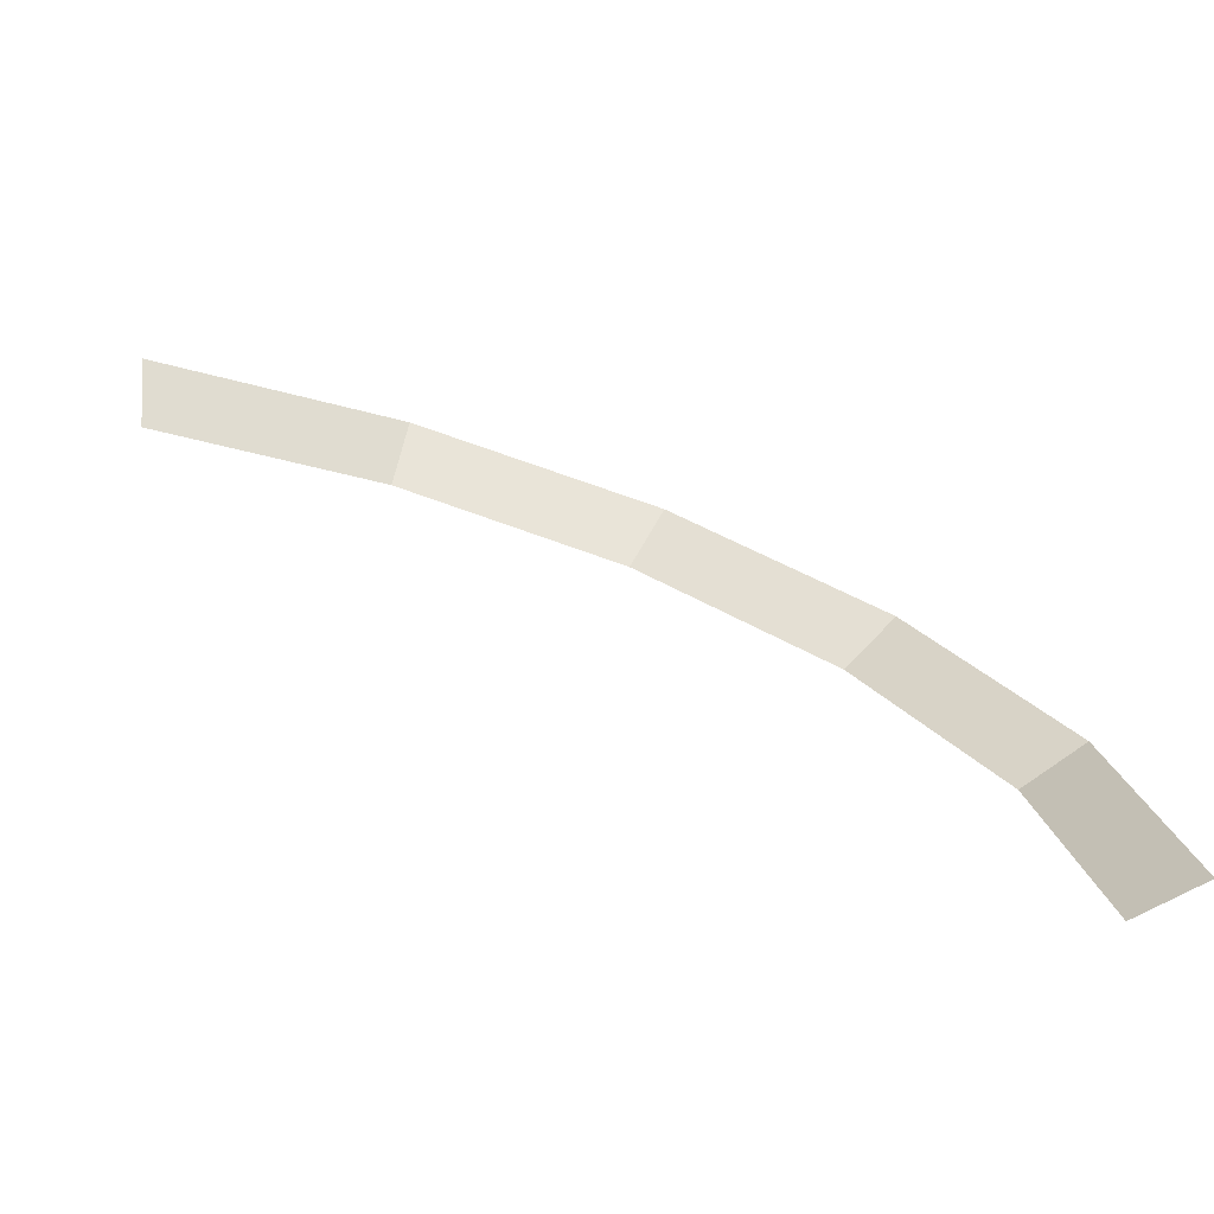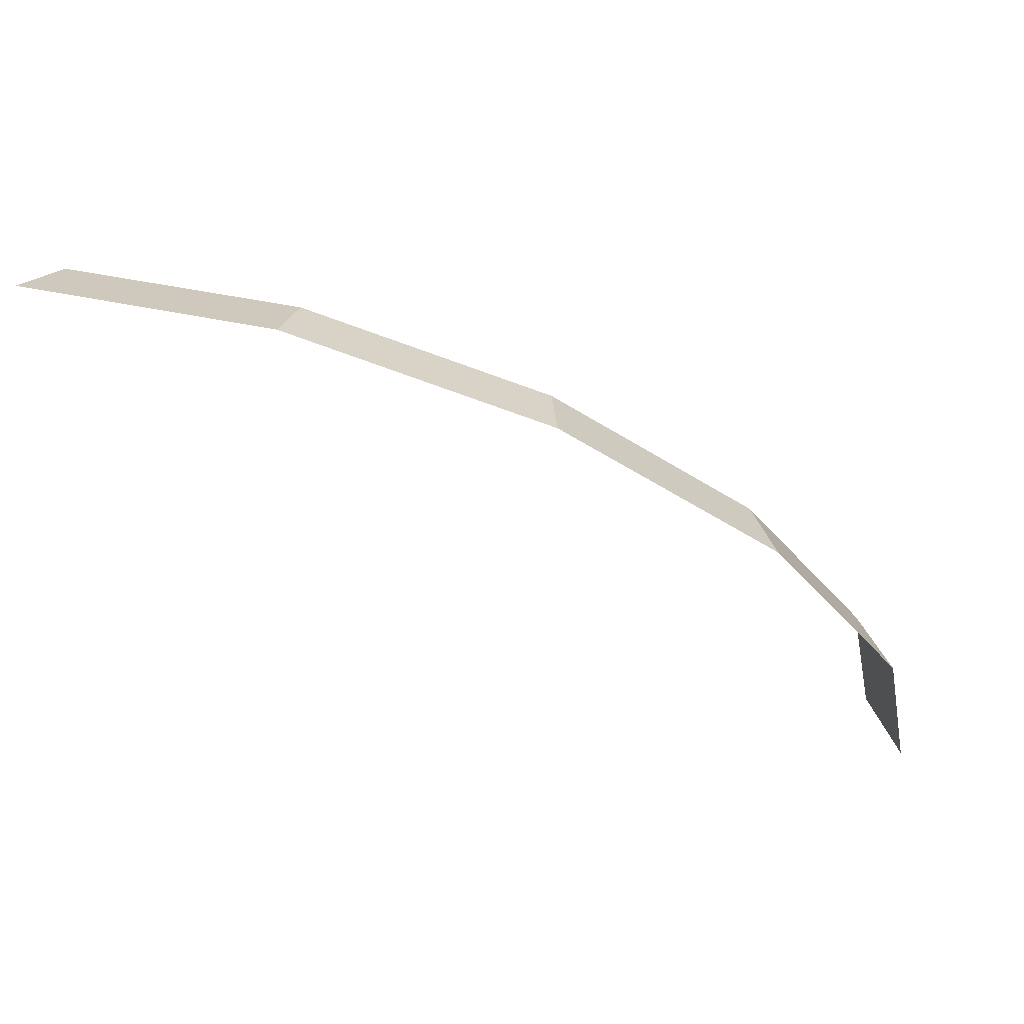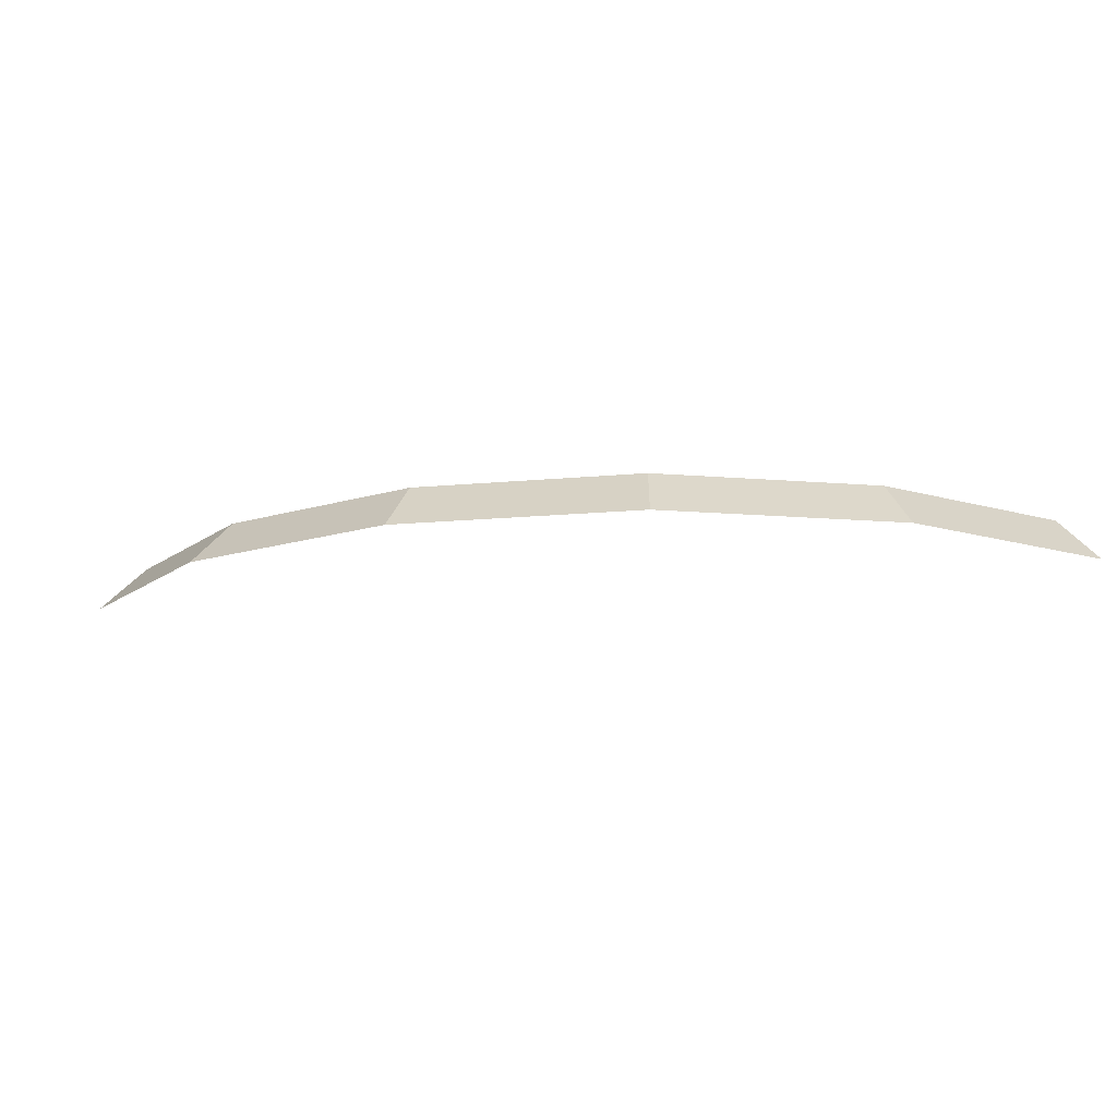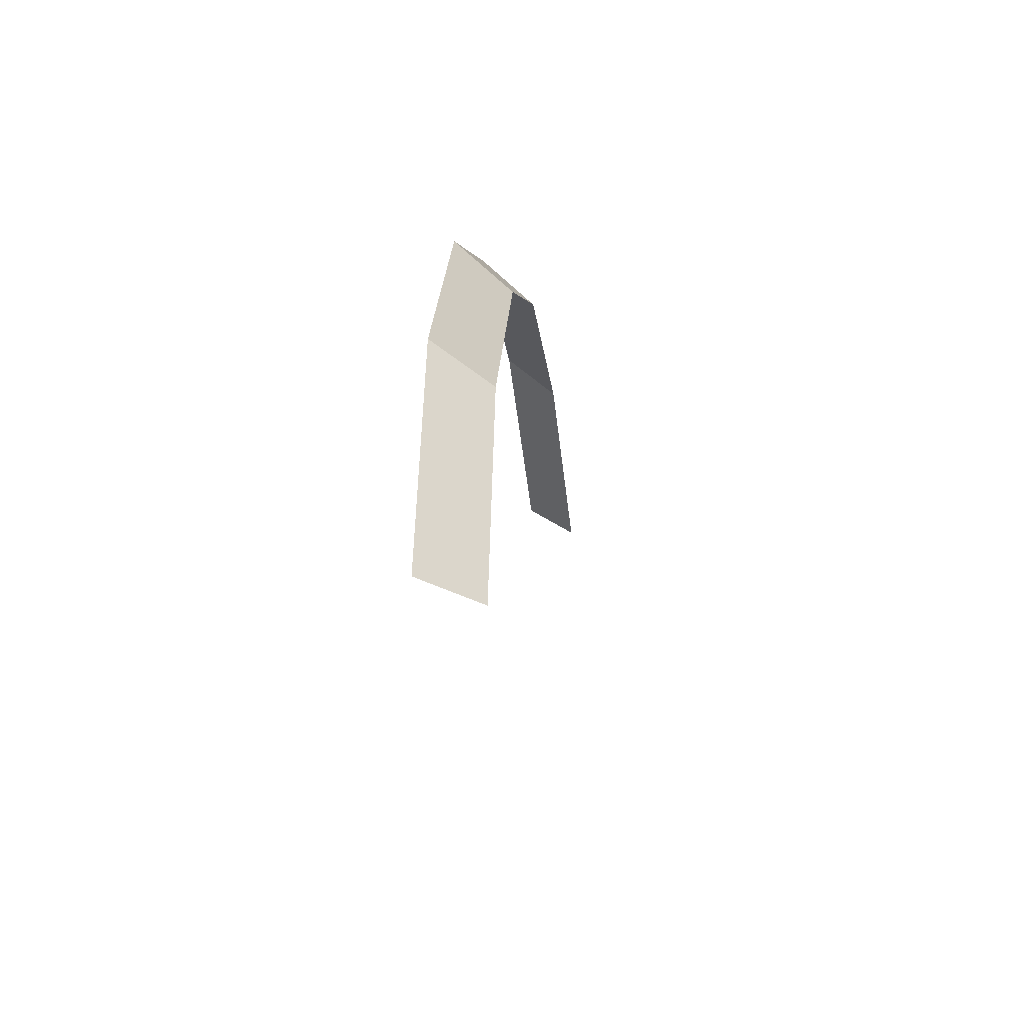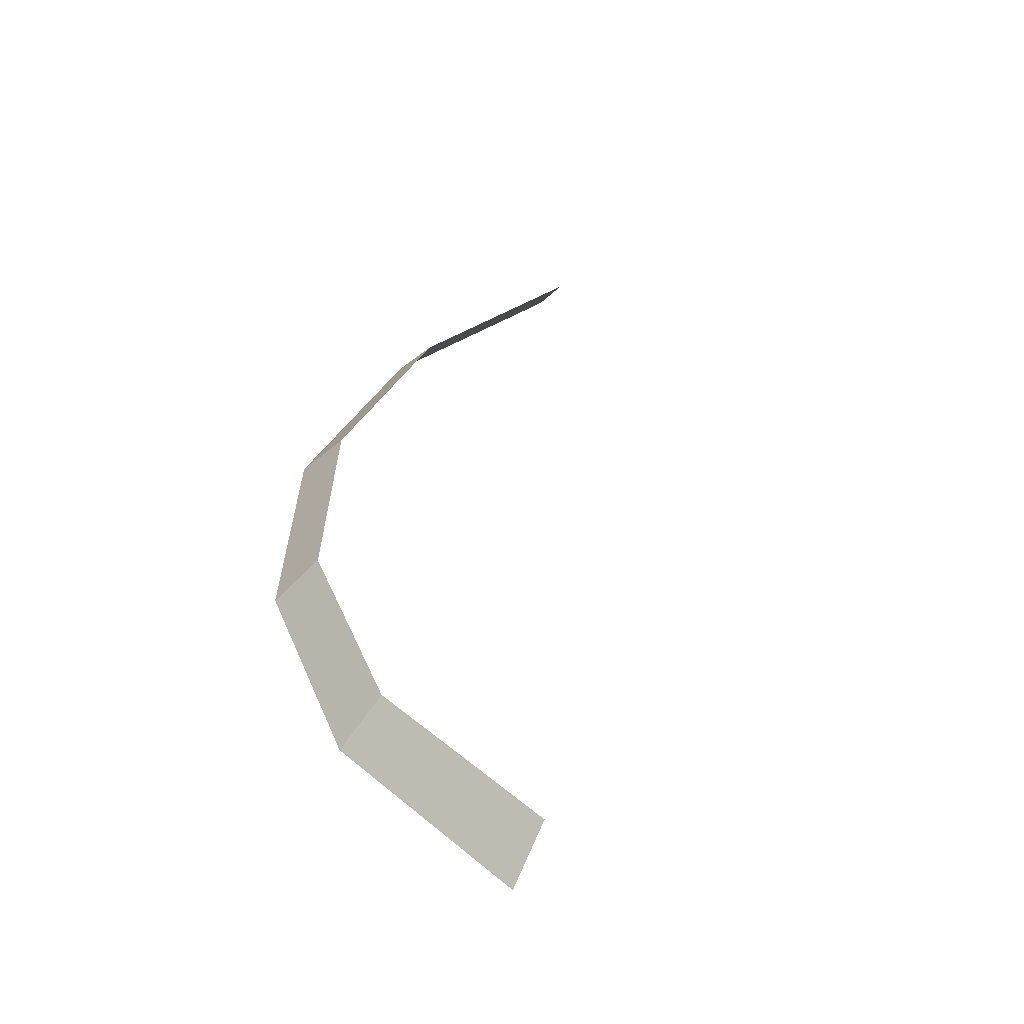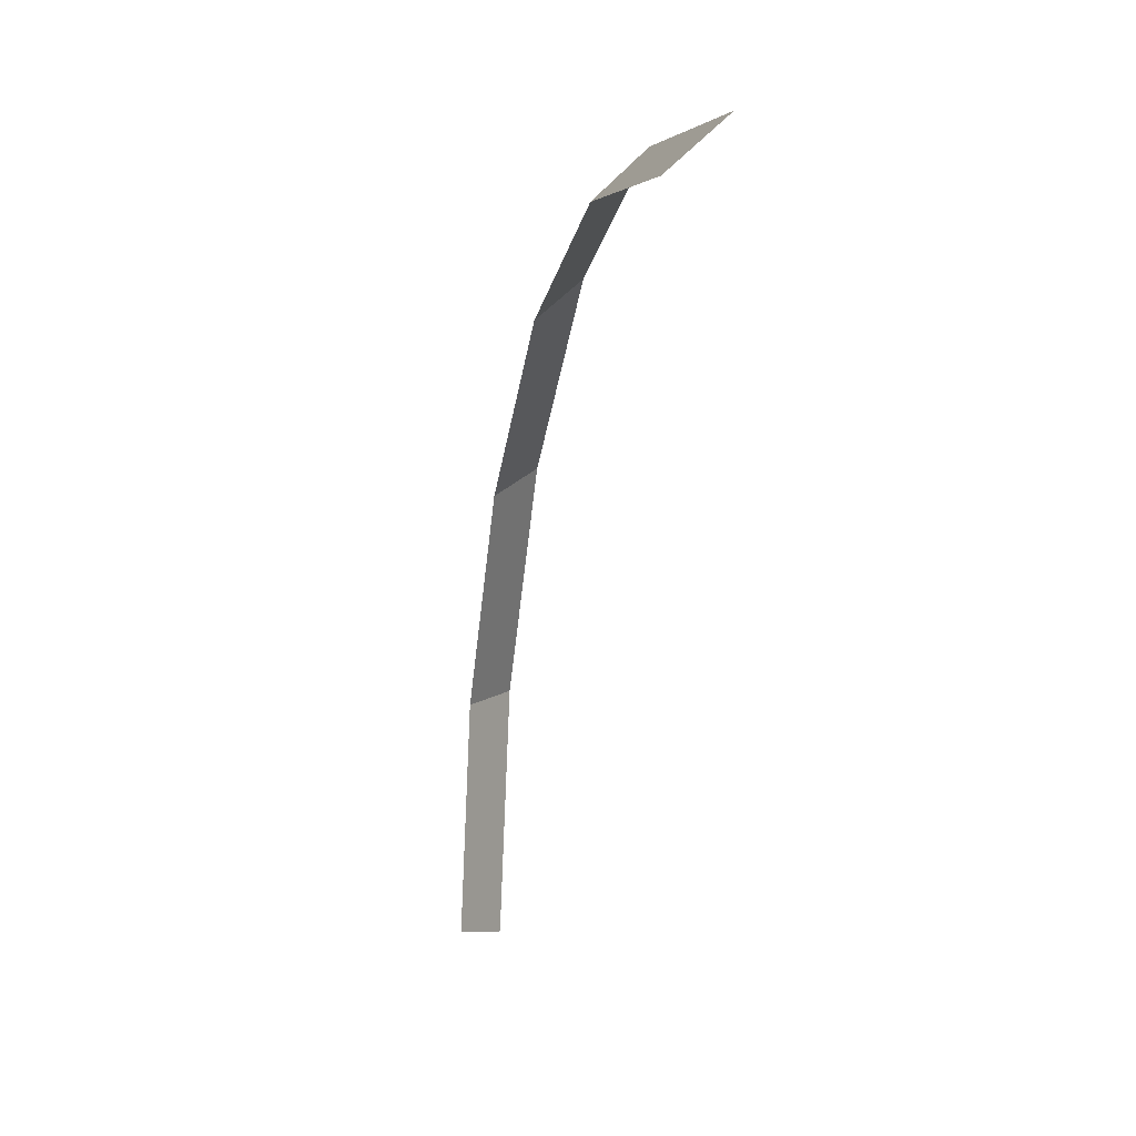
<metadata>
{"format":"obj","ext":"obj","renderer":"f3d","projection":"perspective","resolution":1024,"background":"white","views":[{"elev":-72.9,"azim":-16.6,"up":"+Z"},{"elev":67.3,"azim":16.2,"up":"+Z"},{"elev":-14.3,"azim":45.8,"up":"+Y"},{"elev":-31.3,"azim":96.2,"up":"+Z"},{"elev":36.1,"azim":125.8,"up":"+Y"},{"elev":-7.6,"azim":-102.3,"up":"+Z"}]}
</metadata>
<code>
v 0.6 0.05 0
v 0.5543 0.05 0.2296
v 0.6005 0 0.2488
v 0.65 0 0
v 0.5543 0.05 0.2296
v 0.4243 0.05 0.4243
v 0.4596 0 0.4596
v 0.6005 0 0.2488
v 0.4243 0.05 0.4243
v 0.2296 0.05 0.5543
v 0.2488 0 0.6005
v 0.4596 0 0.4596
v 0.2296 0.05 0.5543
v 0 0.05 0.6
v 0 0 0.65
v 0.2488 0 0.6005
v 0 0.05 0.6
v -0.2296 0.05 0.5543
v -0.2488 0 0.6005
v 0 0 0.65
g mesh3578
f 1 2 3
f 3 4 1
f 5 6 7
f 7 8 5
f 9 10 11
f 11 12 9
f 13 14 15
f 15 16 13
f 17 18 19
f 19 20 17

</code>
